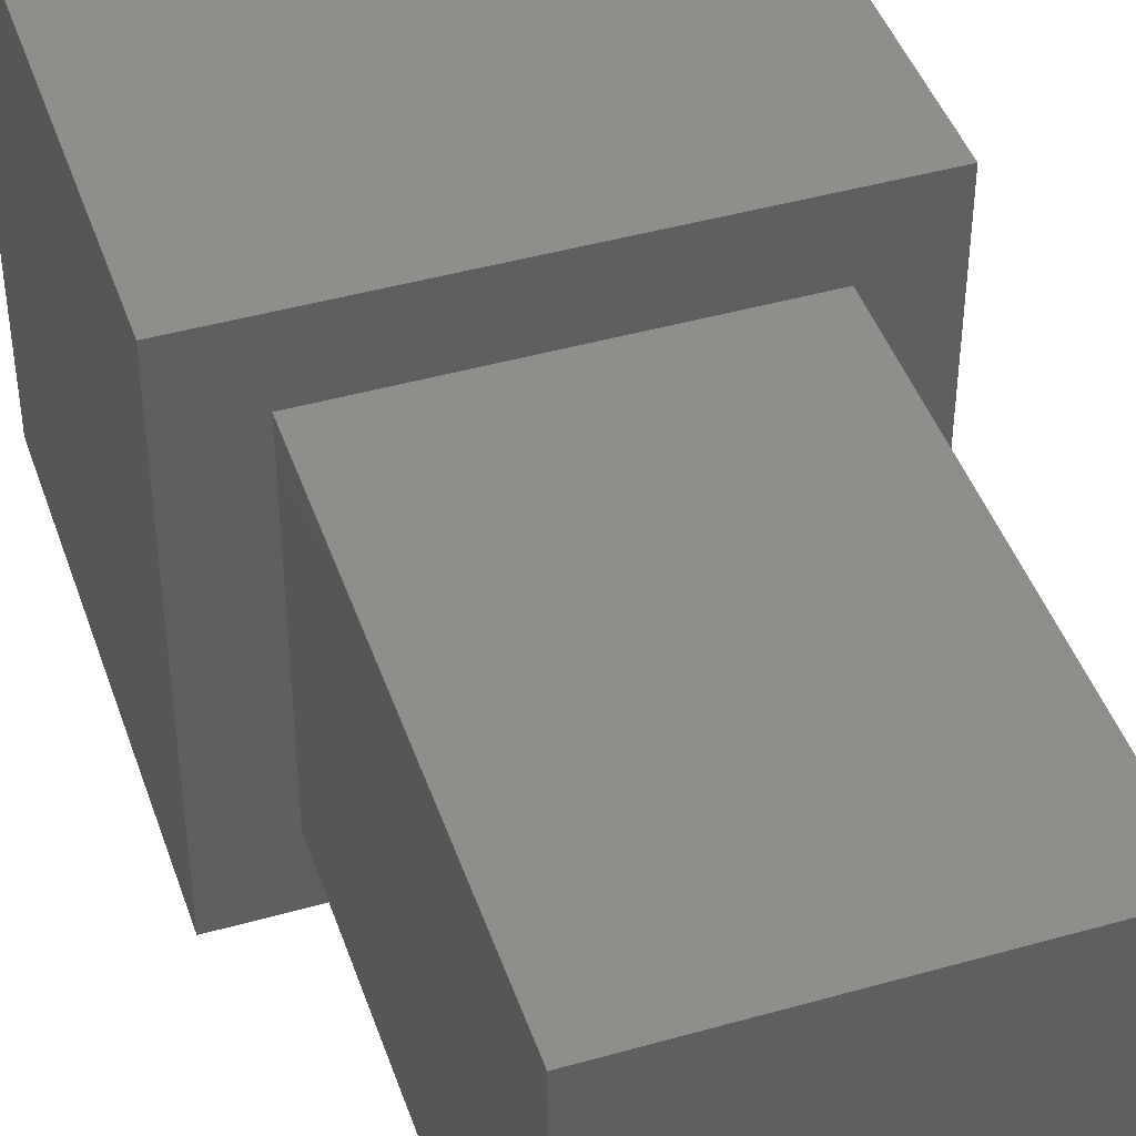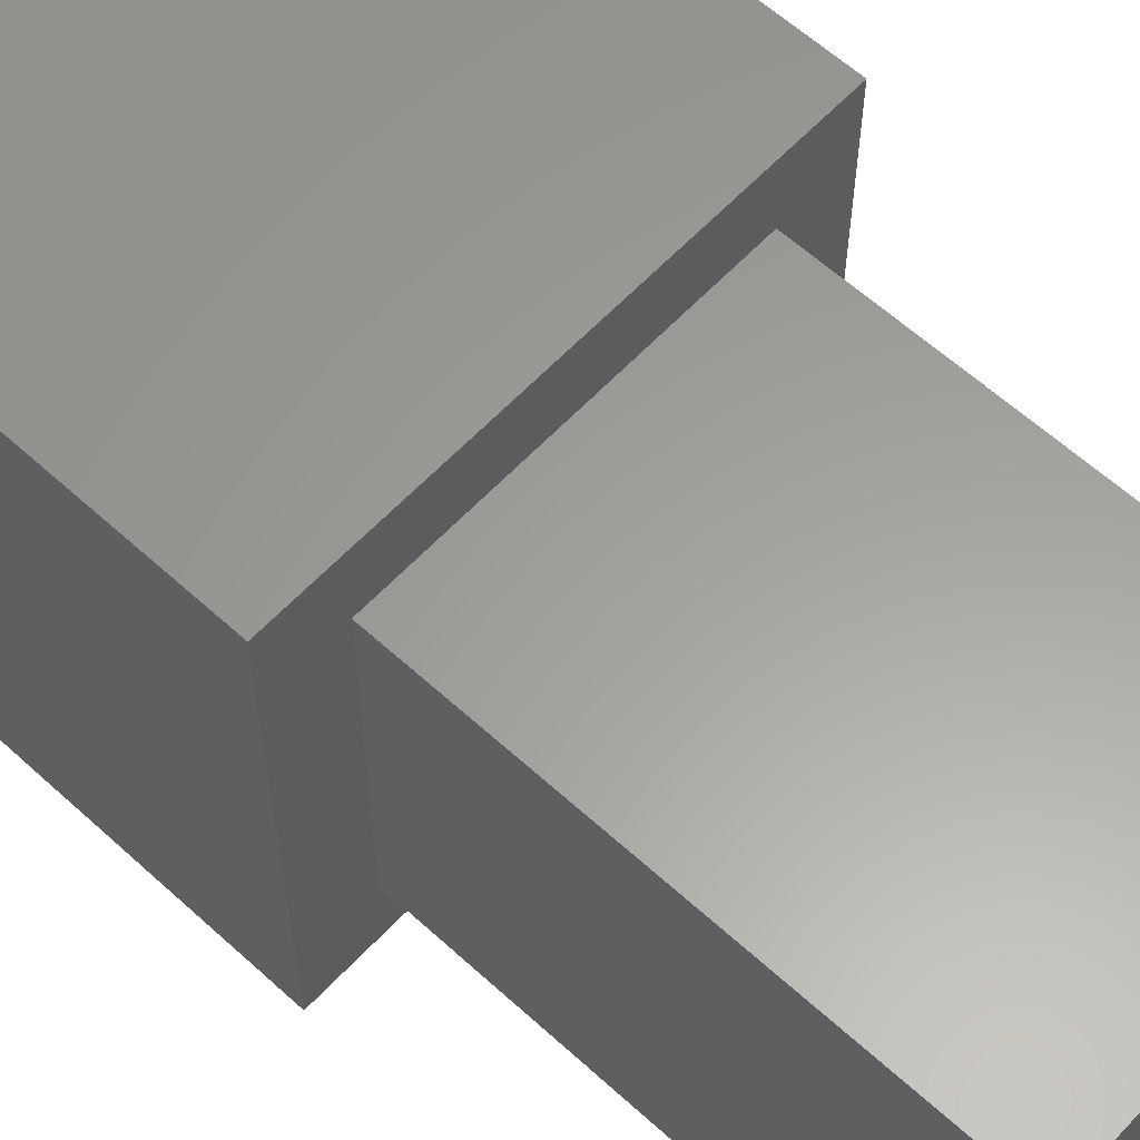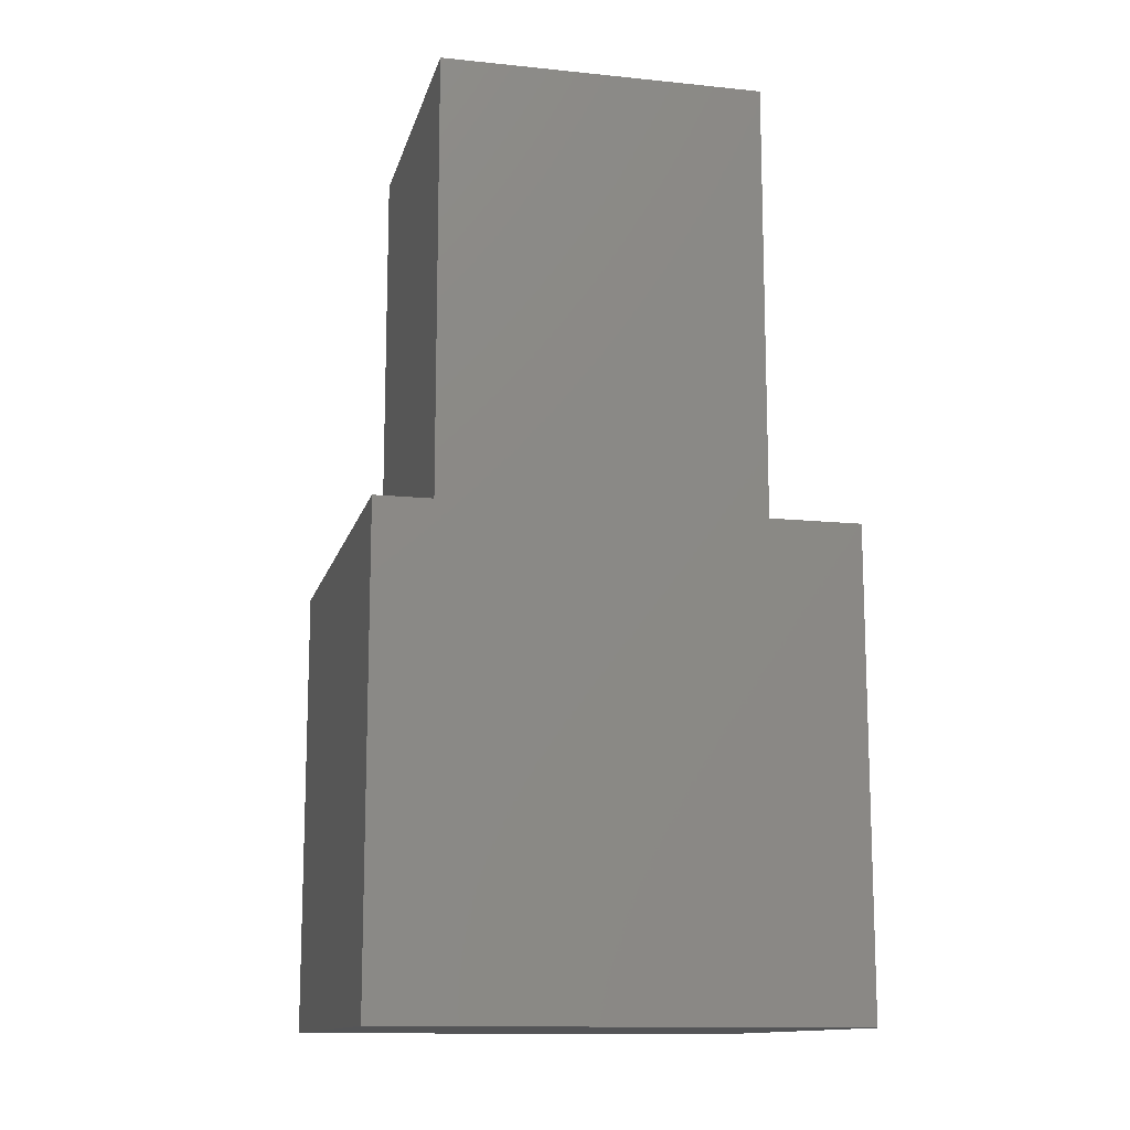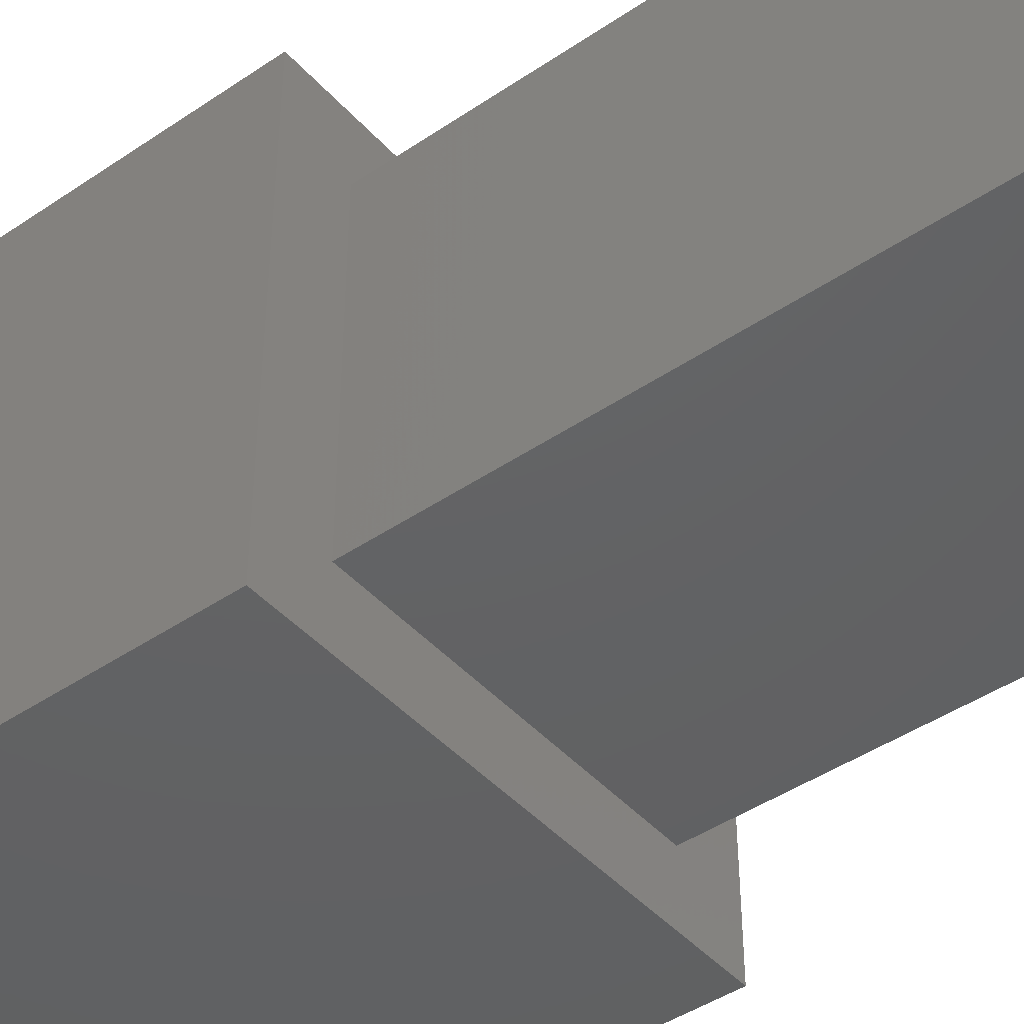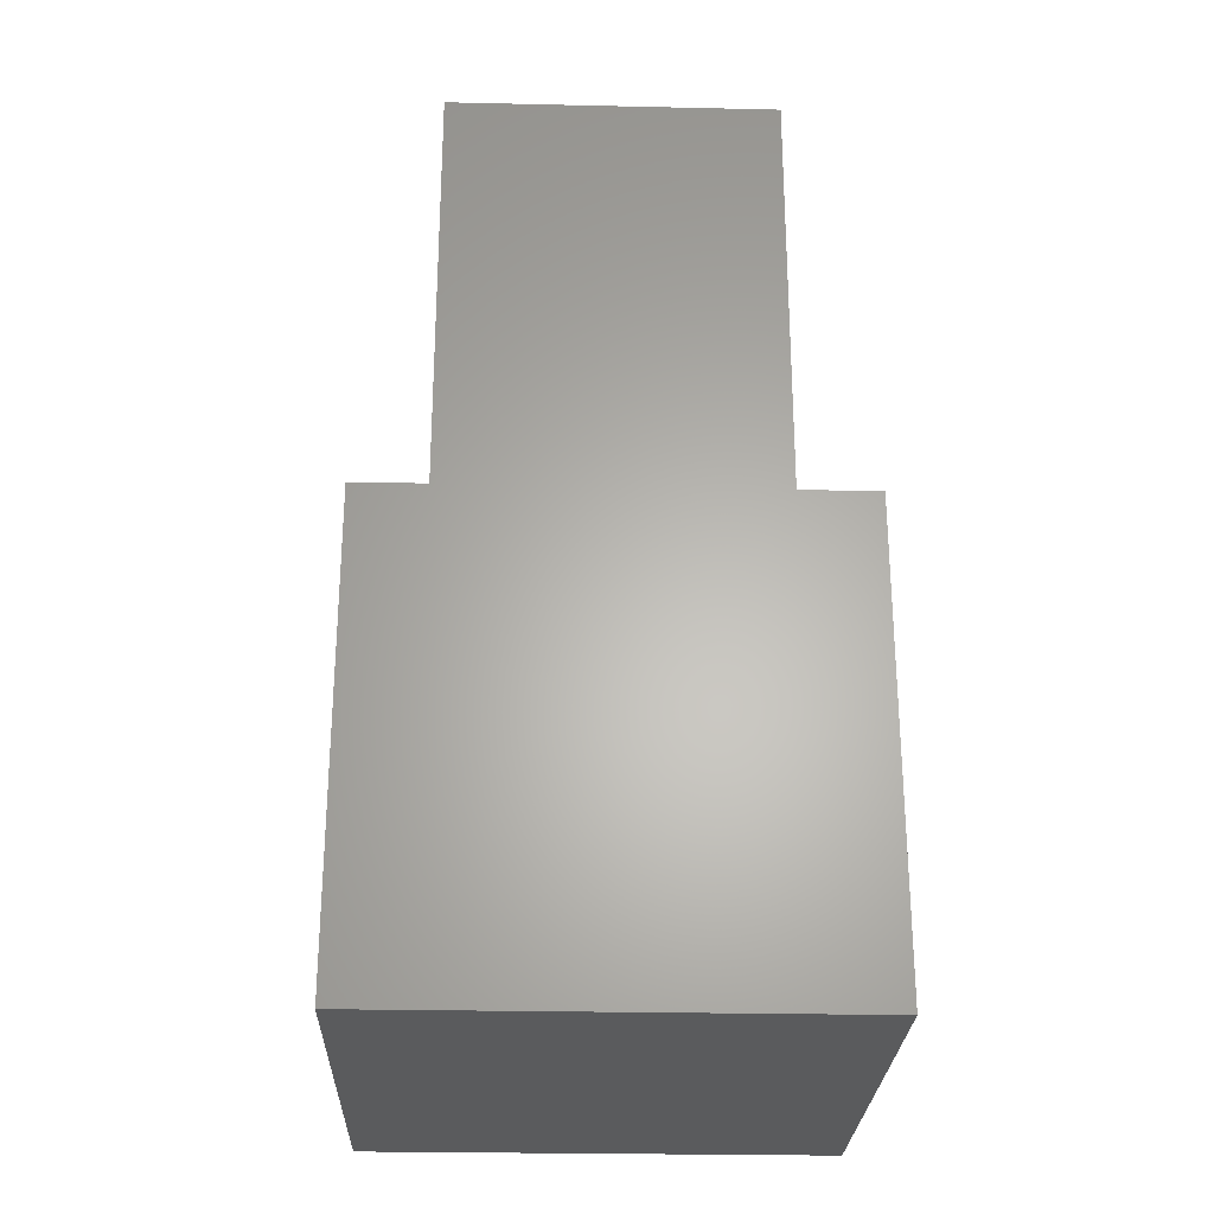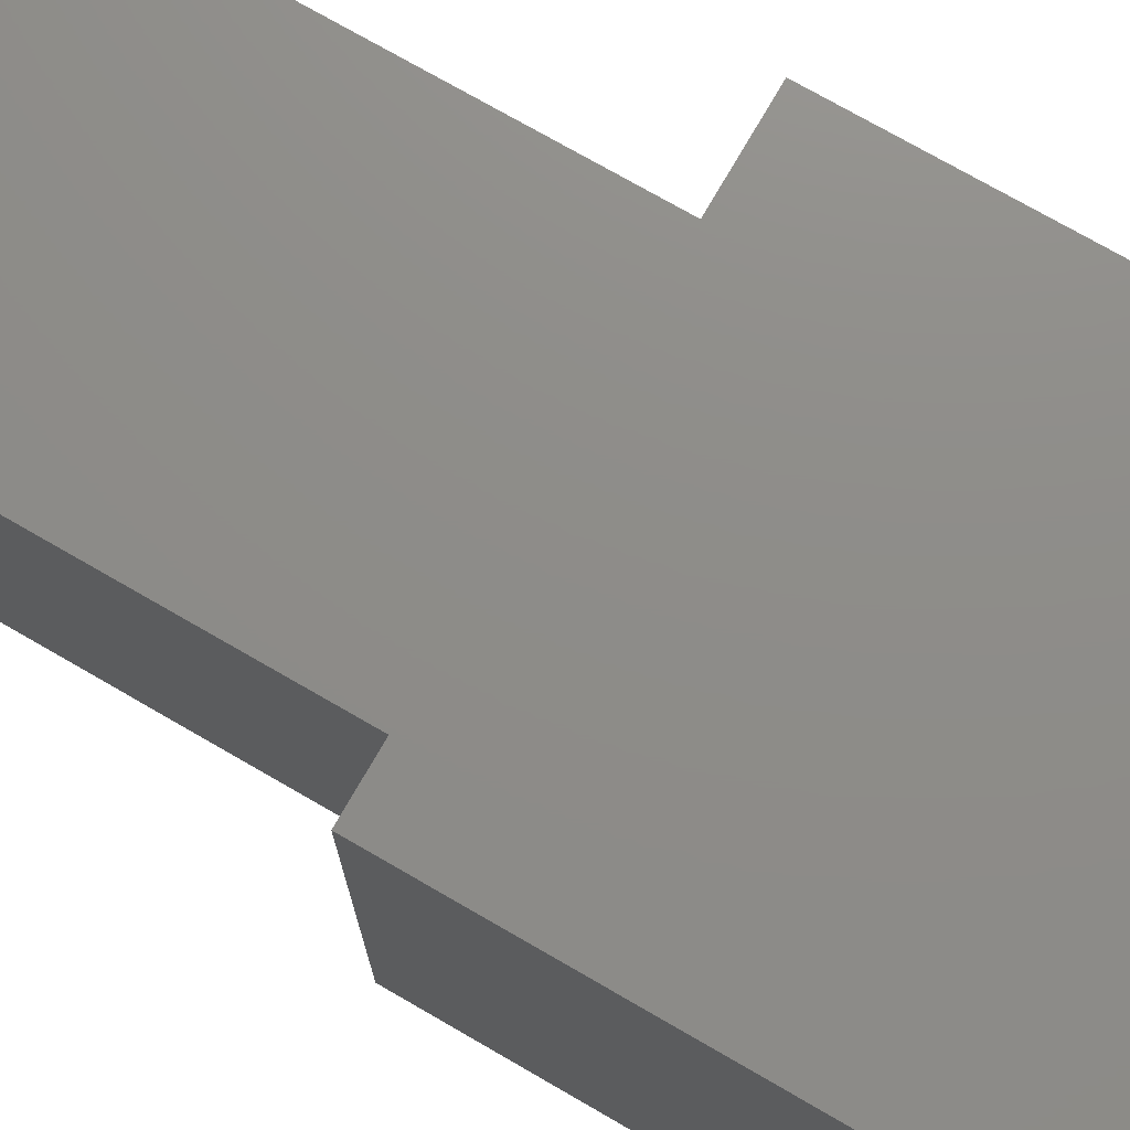
<metadata>
{"format":"stl","ext":"stl","renderer":"f3d","projection":"perspective","resolution":1024,"background":"white","views":[{"elev":44.0,"azim":-18.4,"up":"+Y"},{"elev":60.8,"azim":-47.1,"up":"+Y"},{"elev":-13.0,"azim":-13.3,"up":"+Z"},{"elev":-44.2,"azim":-51.5,"up":"+Y"},{"elev":-26.5,"azim":-2.0,"up":"+Z"},{"elev":74.5,"azim":120.0,"up":"+Y"}]}
</metadata>
<code>
# stl→obj: 16 verts, 28 faces
v 10 0 10
v 10 10 0
v 10 10 10
v 10 0 0
v 8.536 8.536 10
v 1.464 8.536 10
v 0 10 10
v 1.464 1.464 10
v 8.536 1.464 10
v 0 0 10
v 0 0 0
v 0 10 0
v 1.464 8.536 20
v 1.464 1.464 20
v 8.536 8.536 20
v 8.536 1.464 20
f 1 2 3
f 2 1 4
f 3 5 1
f 3 6 5
f 6 7 8
f 7 6 3
f 9 1 5
f 8 1 9
f 8 10 1
f 10 8 7
f 11 7 12
f 7 11 10
f 2 7 3
f 7 2 12
f 11 1 10
f 1 11 4
f 8 13 6
f 13 8 14
f 5 13 15
f 13 5 6
f 16 5 15
f 5 16 9
f 13 16 15
f 16 13 14
f 8 16 14
f 16 8 9
f 11 2 4
f 2 11 12

</code>
